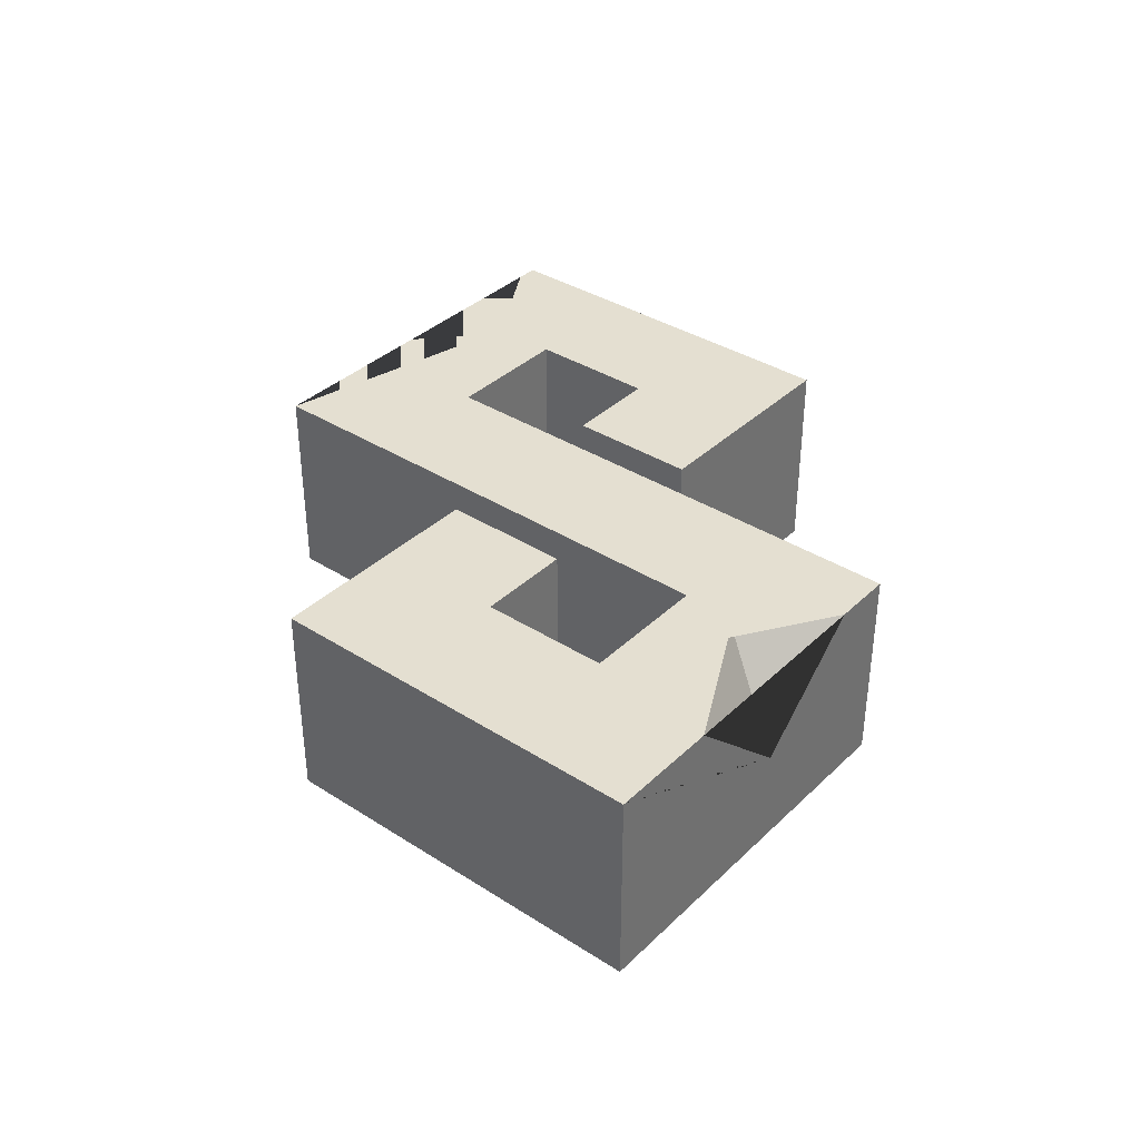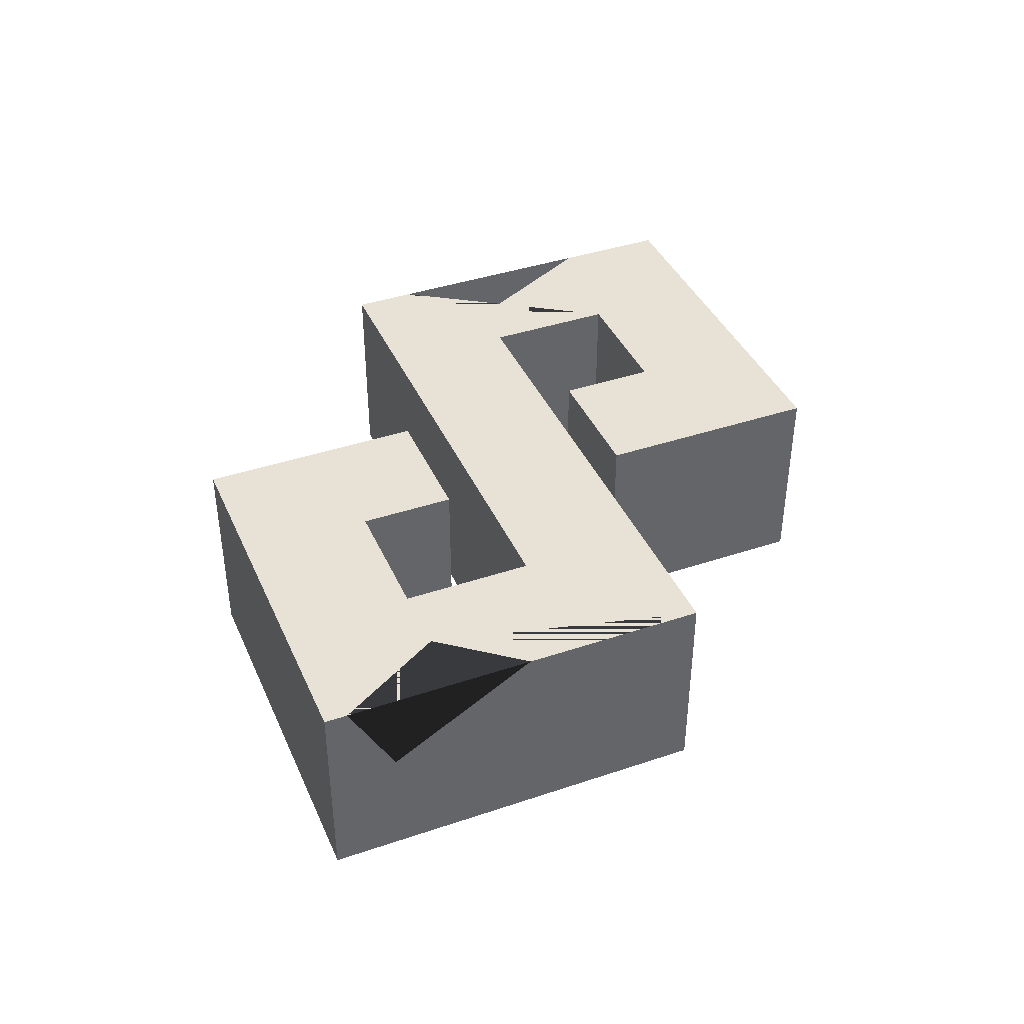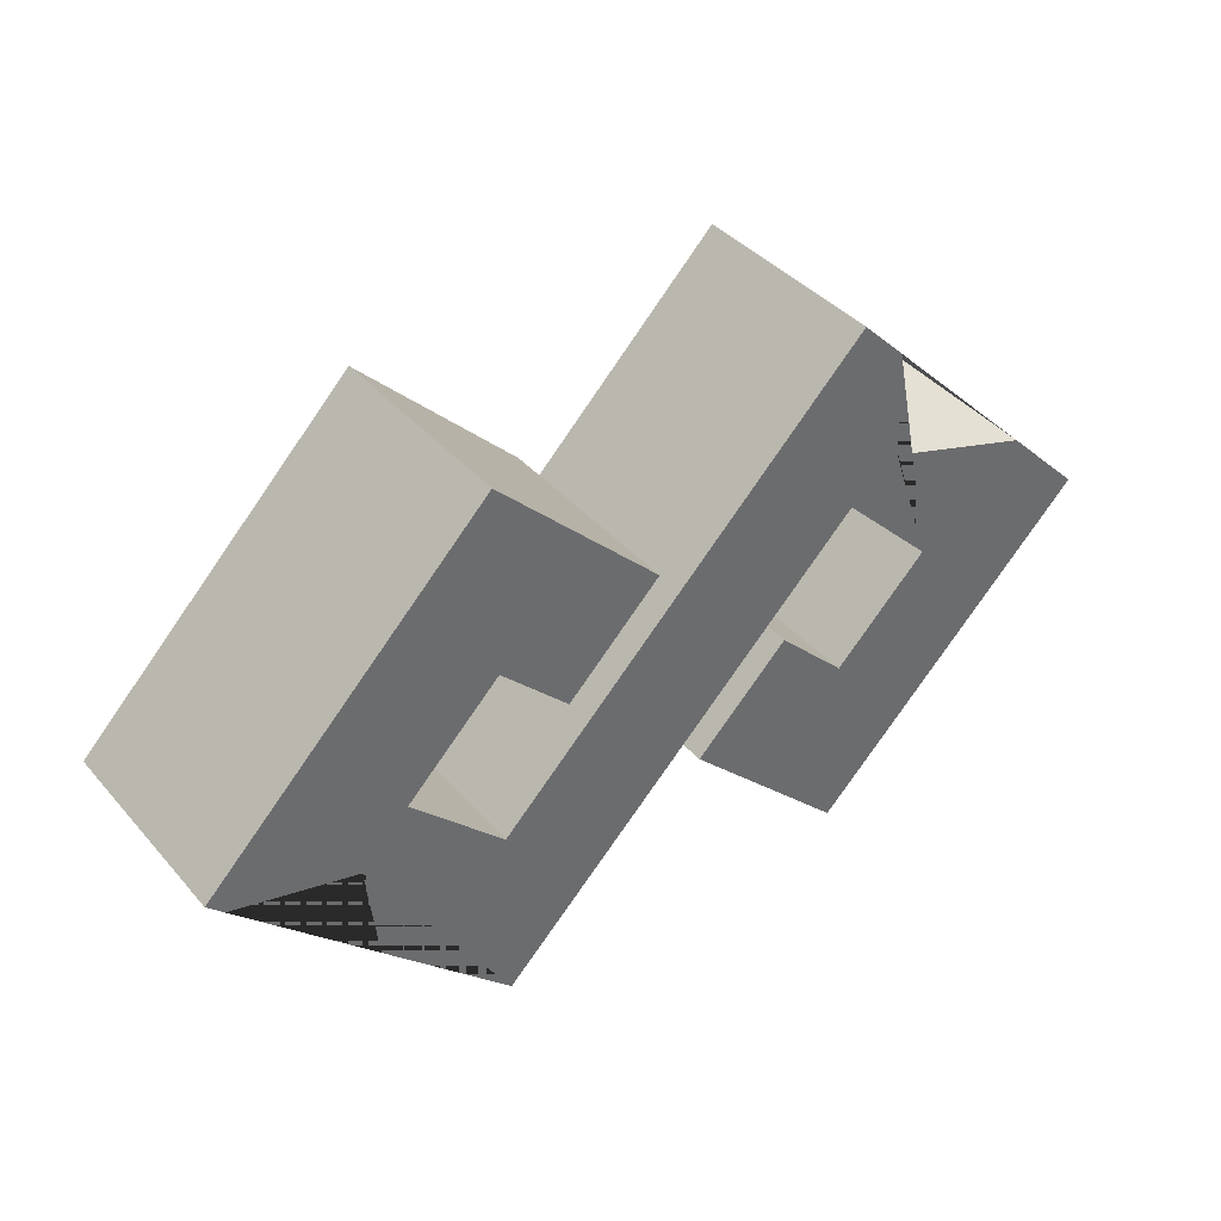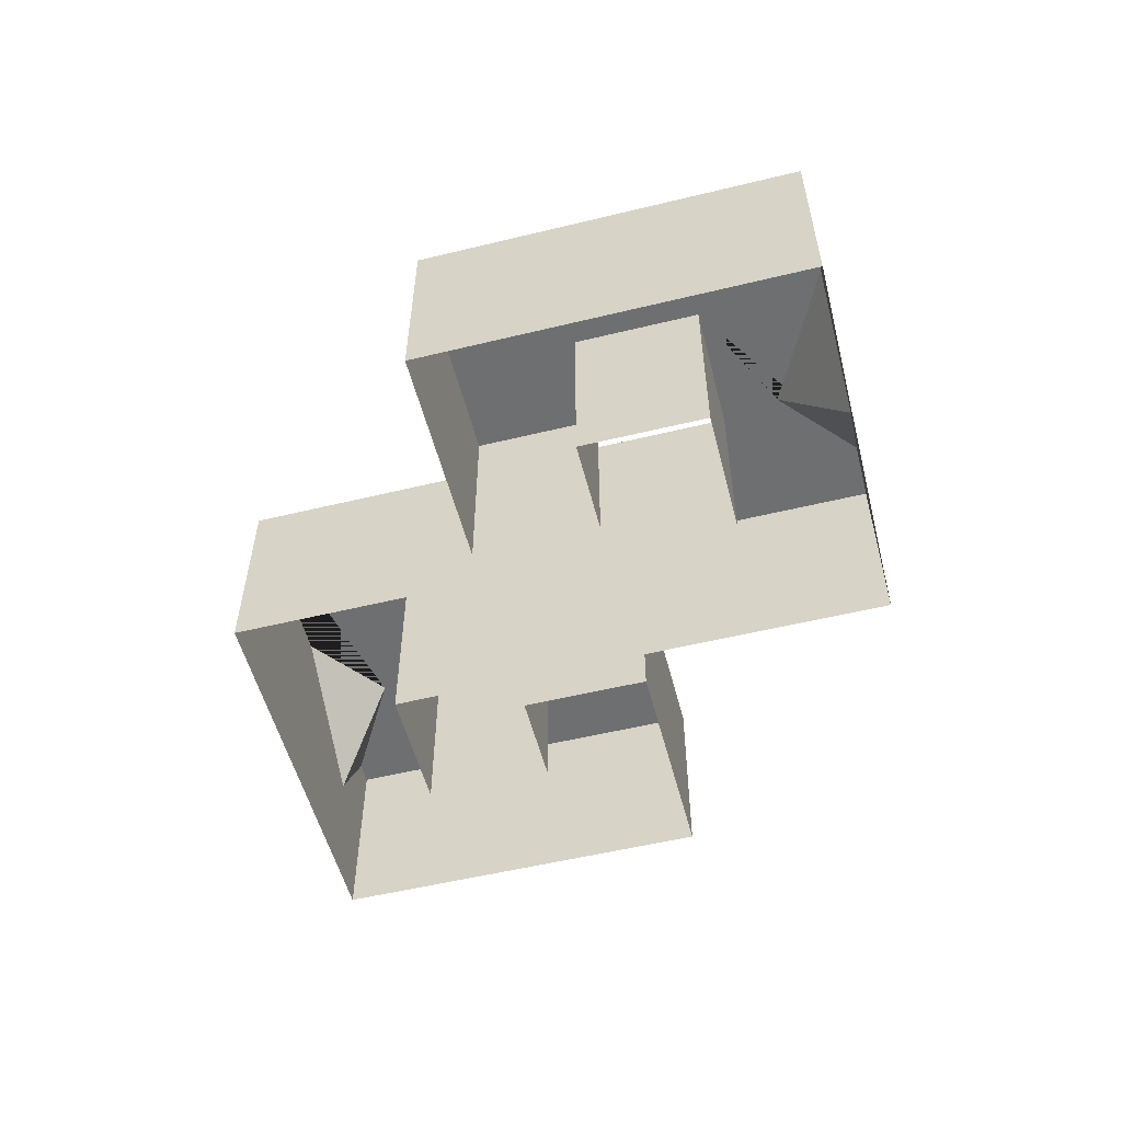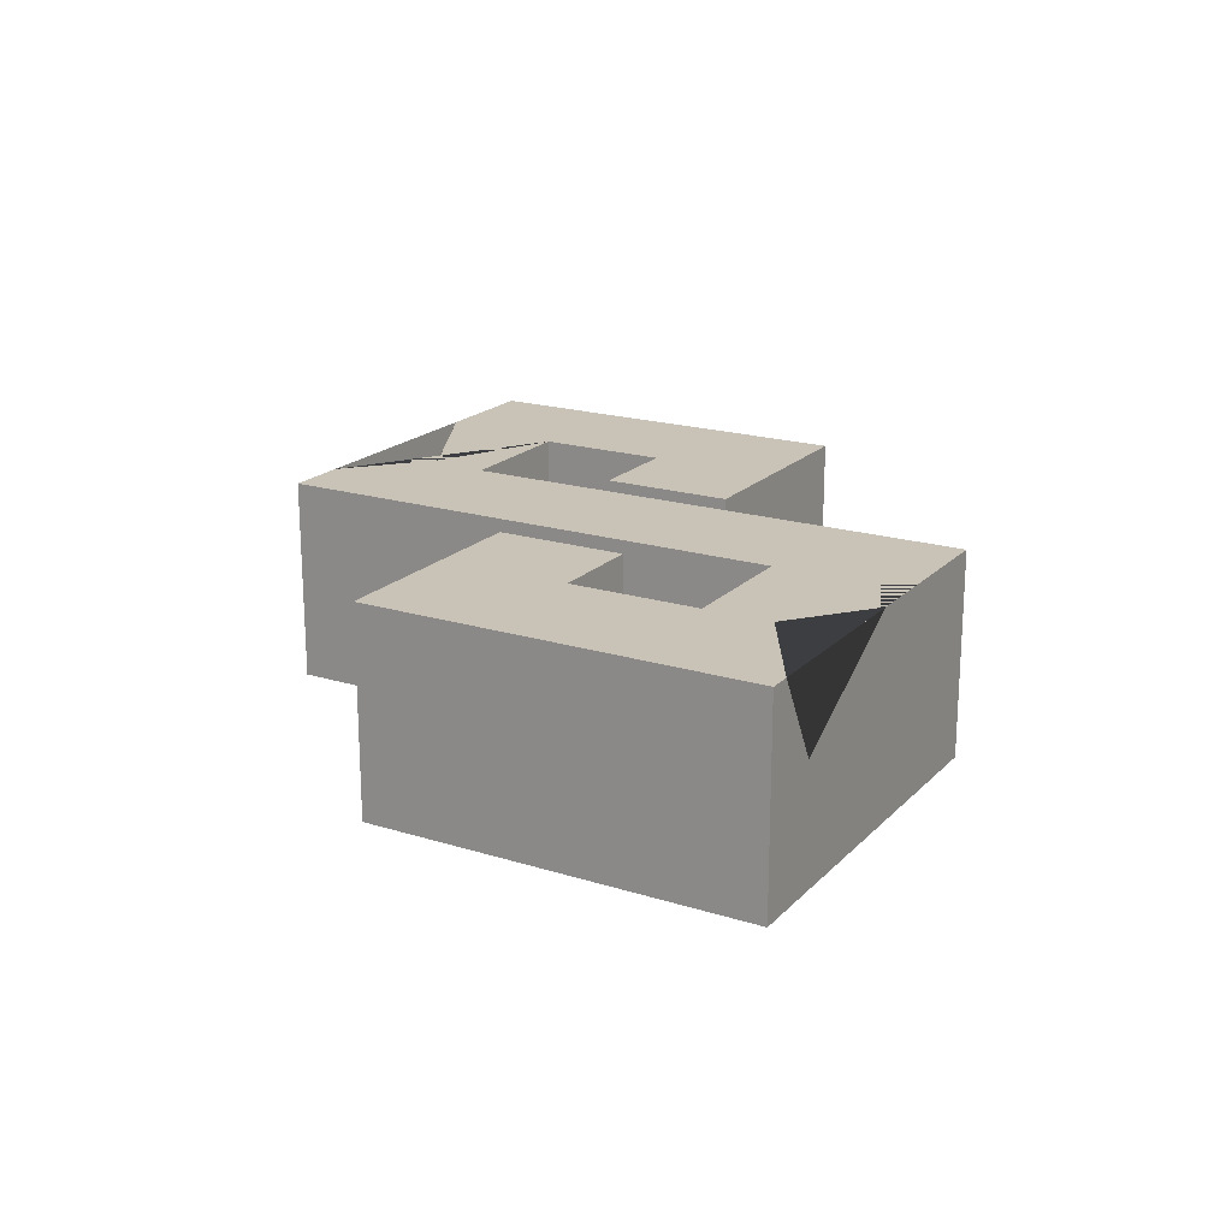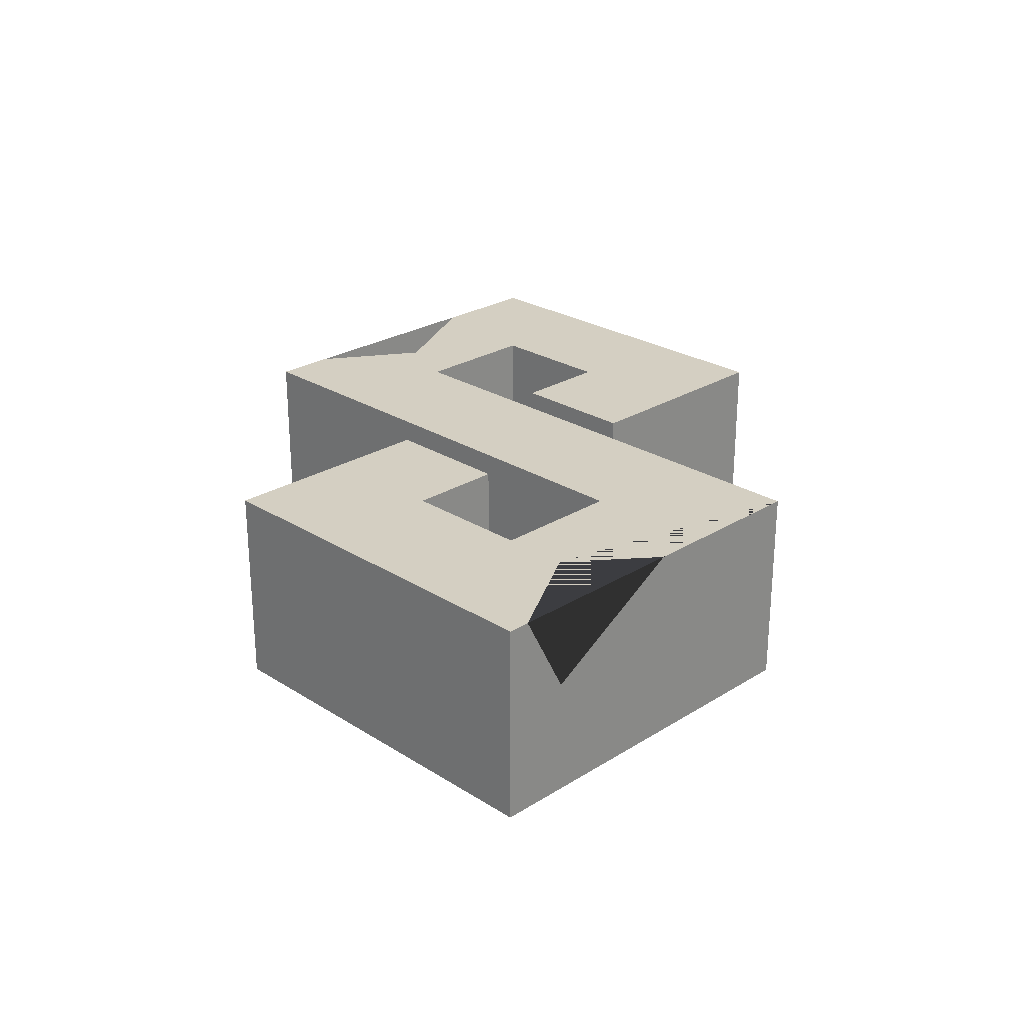
<metadata>
{"format":"obj","ext":"obj","renderer":"f3d","projection":"perspective","resolution":1024,"background":"white","views":[{"elev":36.8,"azim":84.5,"up":"+Z"},{"elev":40.2,"azim":-67.5,"up":"+Z"},{"elev":39.7,"azim":-36.5,"up":"+Y"},{"elev":-54.5,"azim":59.4,"up":"+Z"},{"elev":19.5,"azim":-104.9,"up":"+Z"},{"elev":25.6,"azim":-89.8,"up":"+Z"}]}
</metadata>
<code>
v 13.48 -20.22 7.392
v 33.7 -0 7.392
v 13.48 -6.741 7.392
v 20.22 -0 7.392
v -13.48 -20.22 7.392
v 13.48 6.738 7.392
v -13.48 -6.741 7.392
v 13.48 20.22 7.392
v -33.7 -0 7.392
v -20.22 -0 7.392
v -13.48 6.738 7.392
v -13.48 20.22 7.392
v -1.814 8.554 7.392
v -8.554 1.814 7.392
v 8.459 -1.72 7.392
v 1.719 -8.459 7.392
v 13.48 -20.22 -7.392
v 20.22 0 -7.392
v 13.48 -6.741 -7.392
v 33.7 0 -7.392
v 8.459 -1.72 -7.392
v 1.719 -8.459 -7.392
v -13.48 -20.22 -7.392
v 13.48 20.22 -7.392
v -13.48 -6.741 -7.392
v 13.48 6.738 -7.392
v -20.22 0 -7.392
v -33.7 0 -7.392
v -13.48 20.22 -7.392
v -13.48 6.738 -7.392
v -1.814 8.554 -7.392
v -8.554 1.814 -7.392
v 27.93 5.772 7.392
v 16.63 17.07 7.392
v 17.09 9.251 7.392
v 22.26 11.44 -0.07519
v -22.8 -10.9 7.392
v -32.54 -1.159 7.392
v -23.62 -3.479 7.392
v -30.2 -3.501 1.219
f 1 4 3
f 1 2 4
f 1 3 15 16
f 5 8 7
f 5 6 8
f 5 7 10 9 38 39 37
f 9 10 12
f 10 11 12
f 14 13 12 11
f 4 2 33 35 34 8 6
f 4 18 19 3
f 1 17 20 2
f 3 19 21 15
f 15 21 22 16
f 16 22 17 1
f 8 24 25 7
f 5 23 26 6
f 7 25 27 10
f 9 28 23 5 37 40 38
f 12 29 28 9
f 10 27 30 11
f 14 32 31 13
f 13 31 29 12
f 11 30 32 14
f 2 20 24 8 34 36 33
f 6 26 18 4
f 36 35 33
f 34 35 36
f 37 39 40
f 40 39 38

</code>
